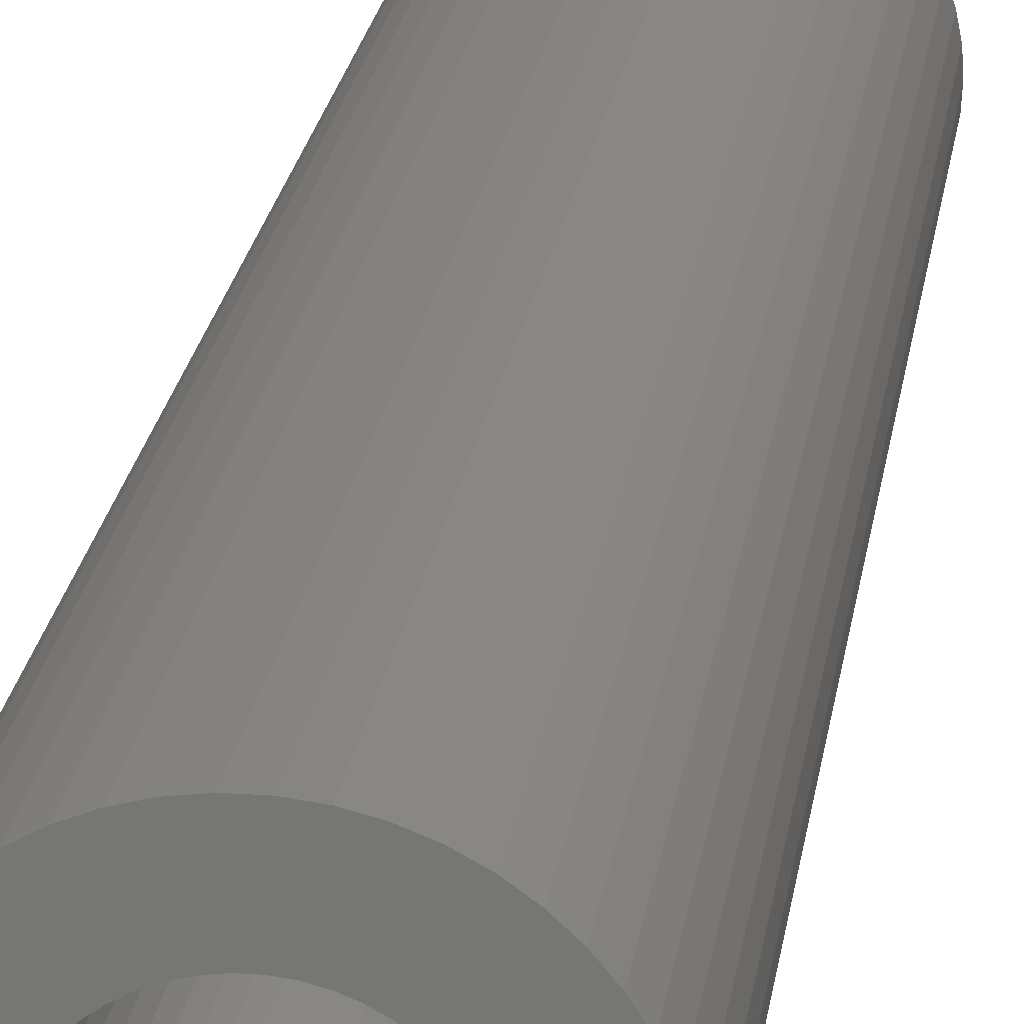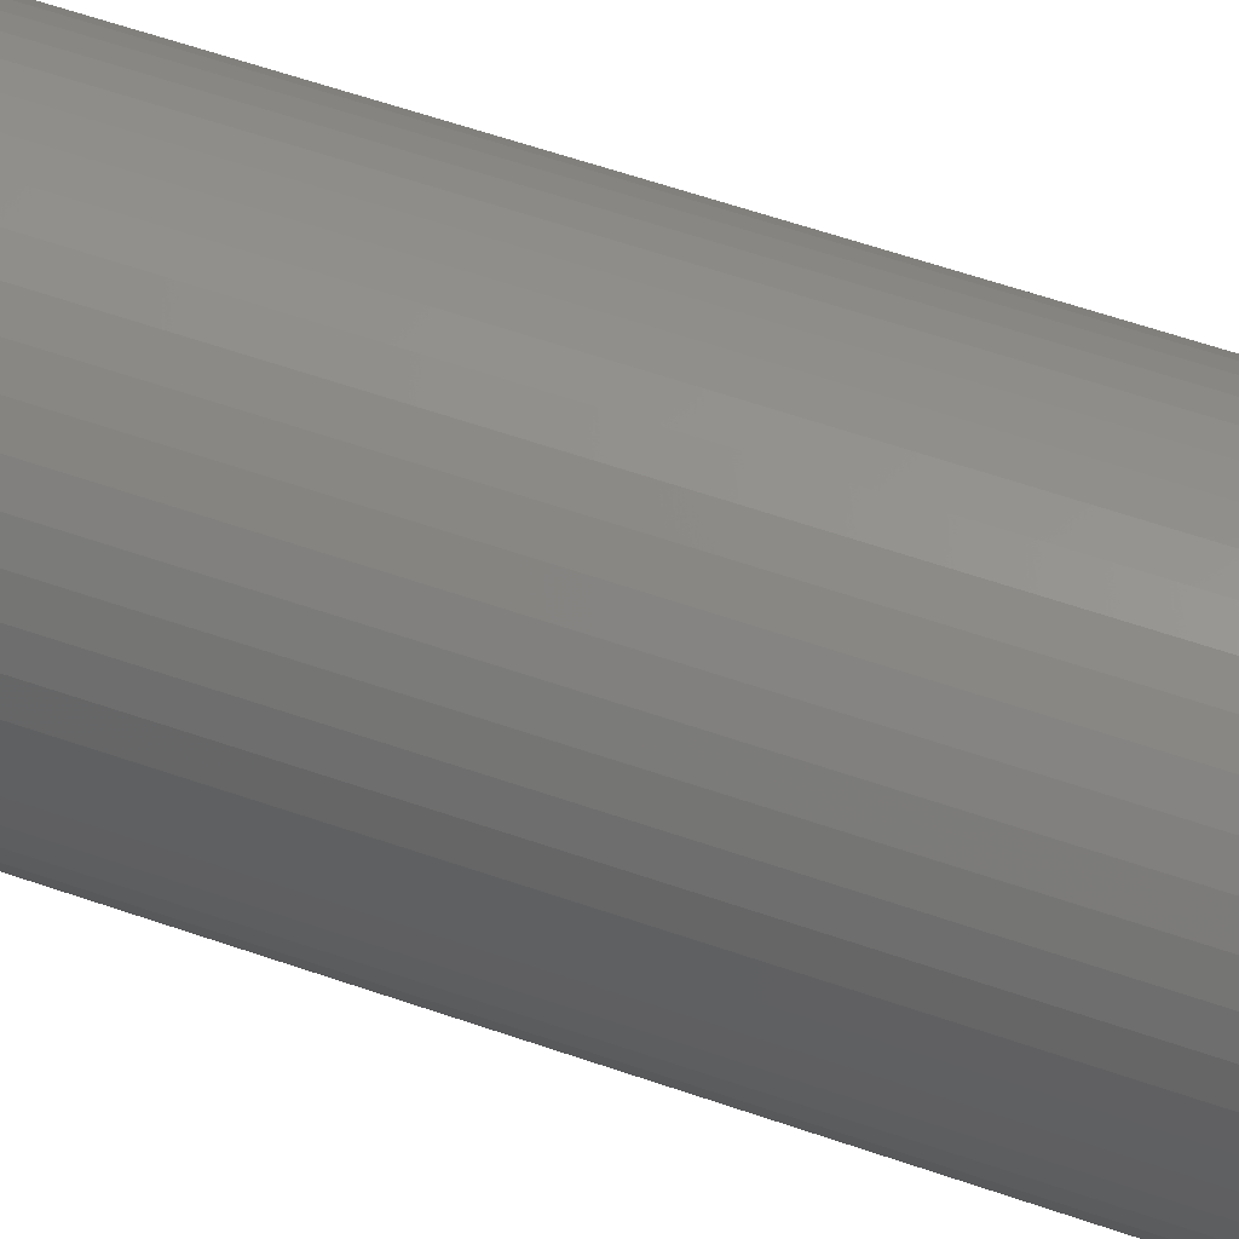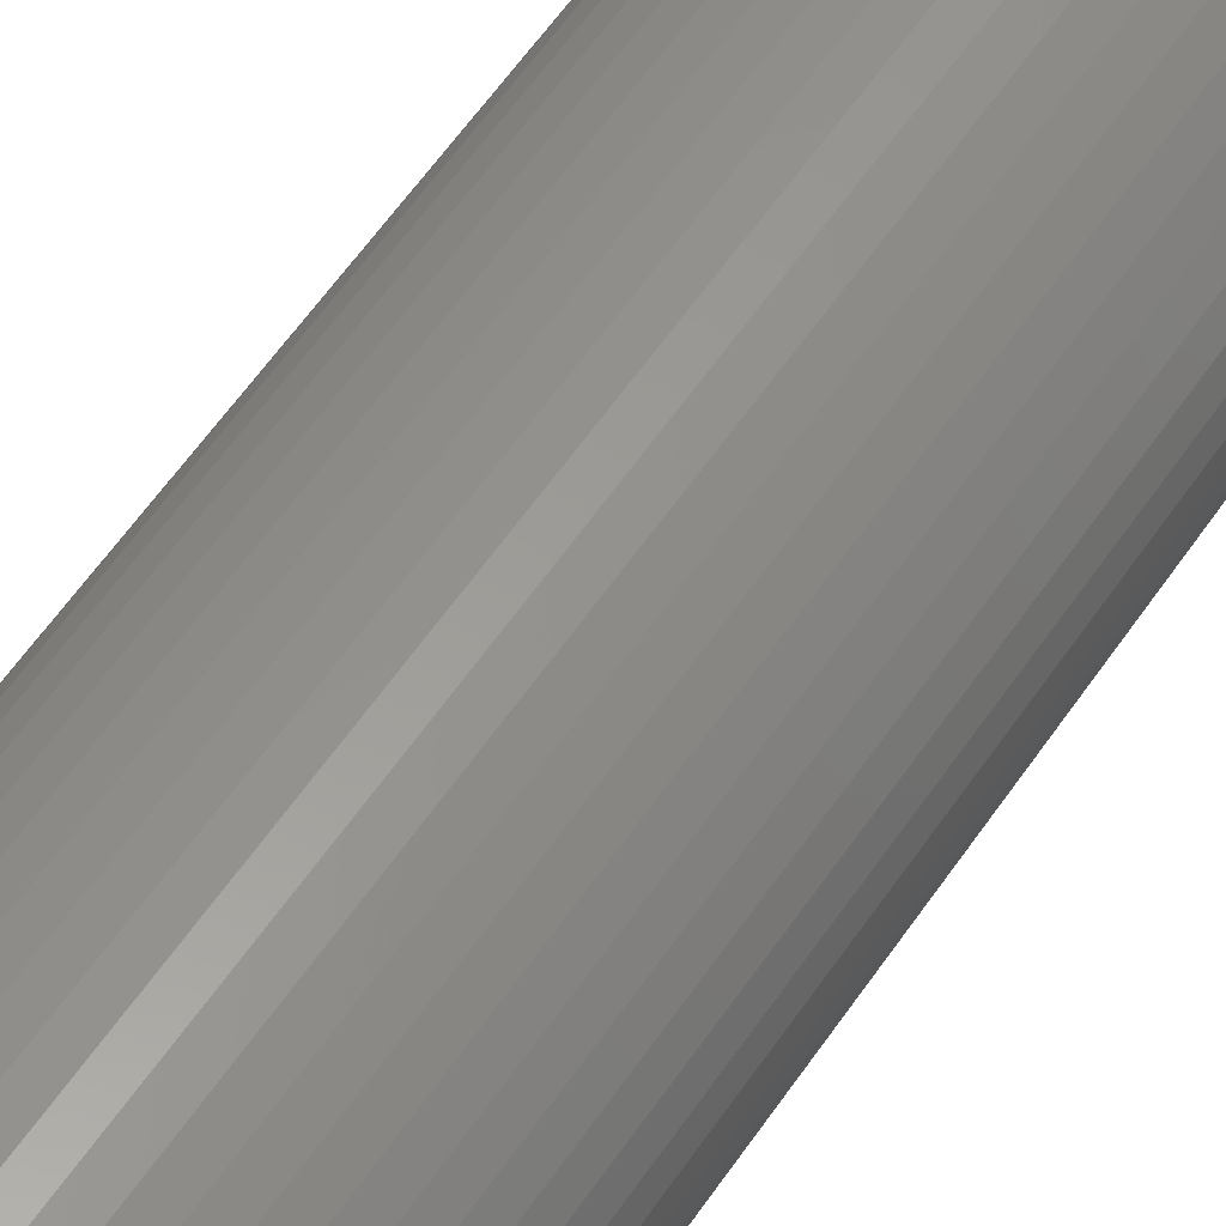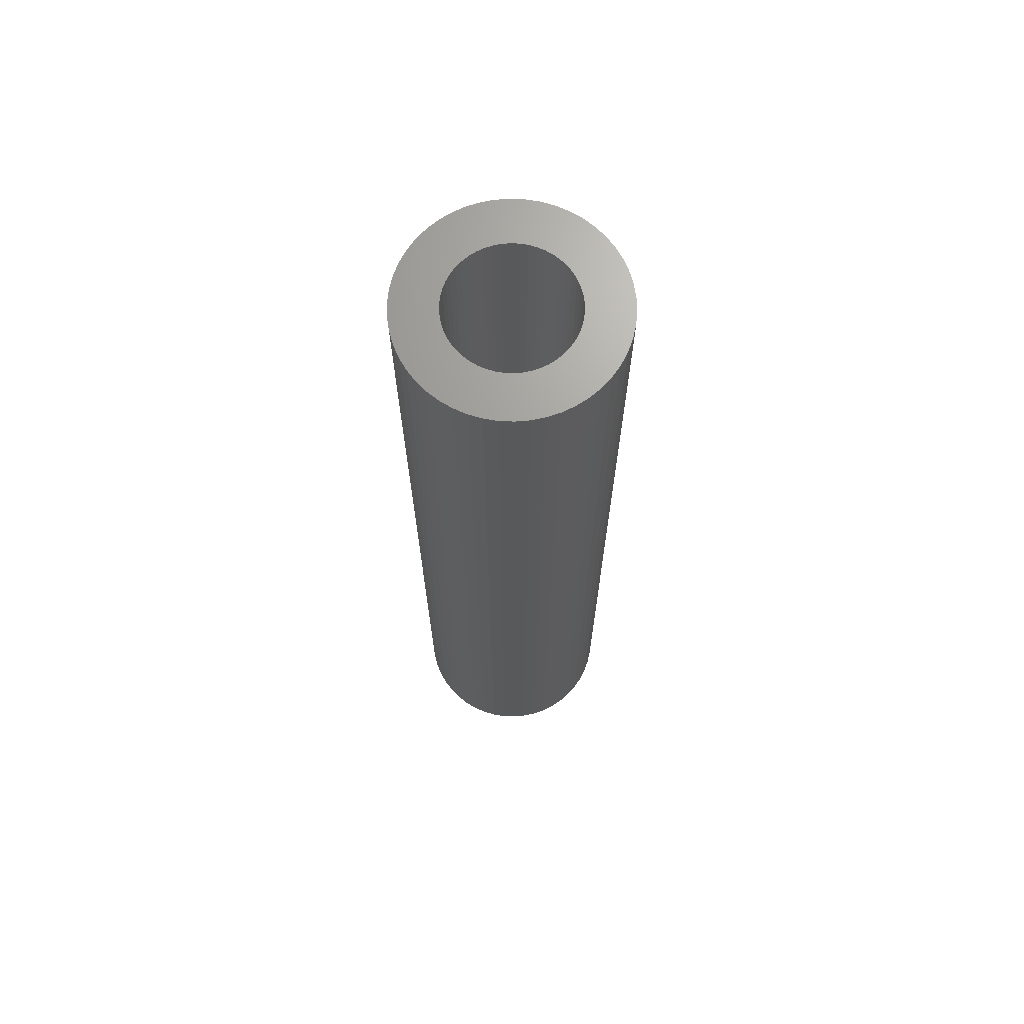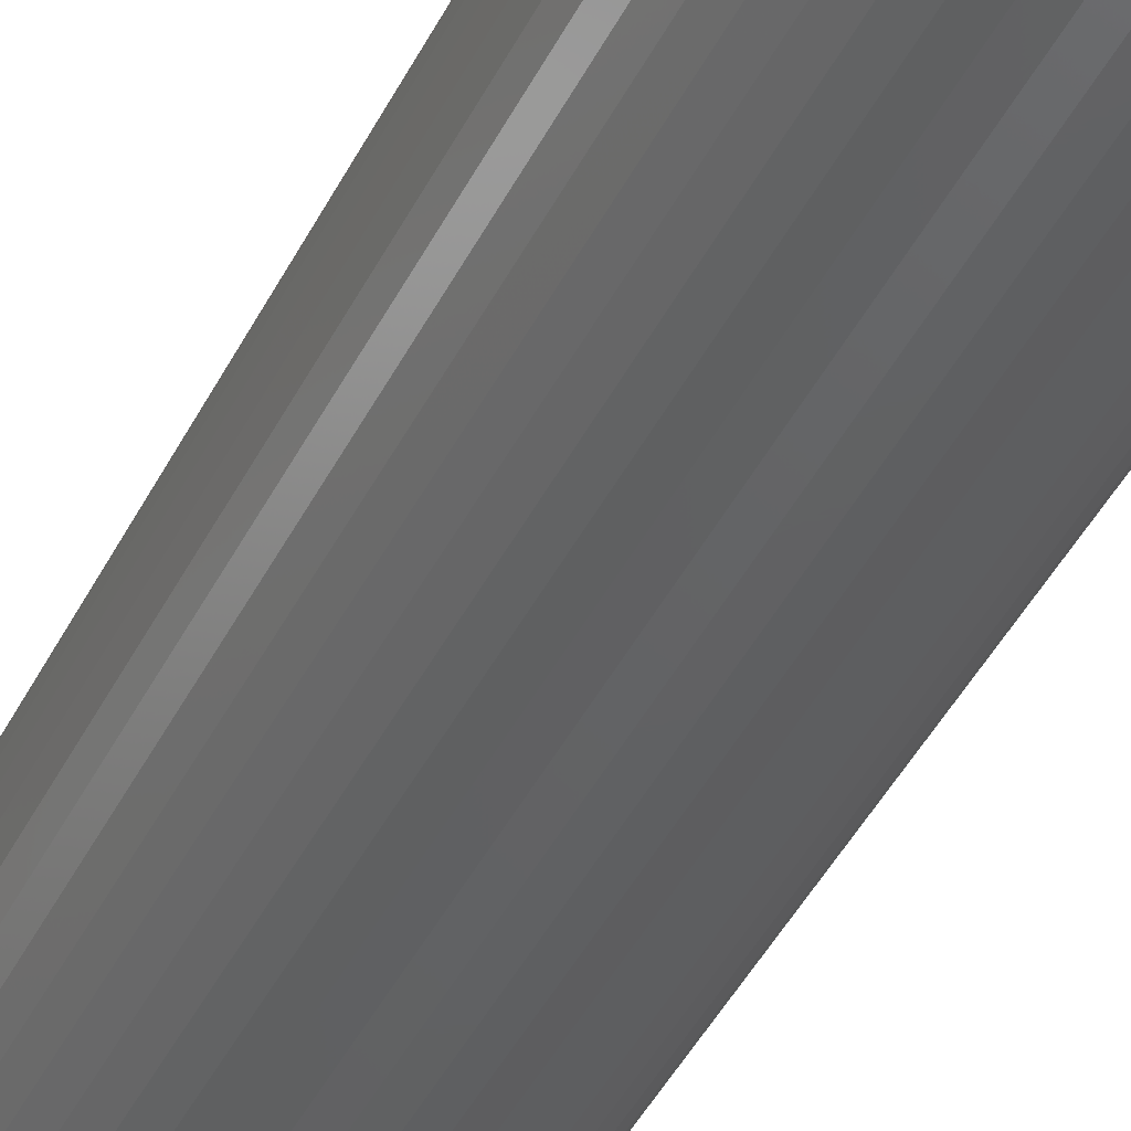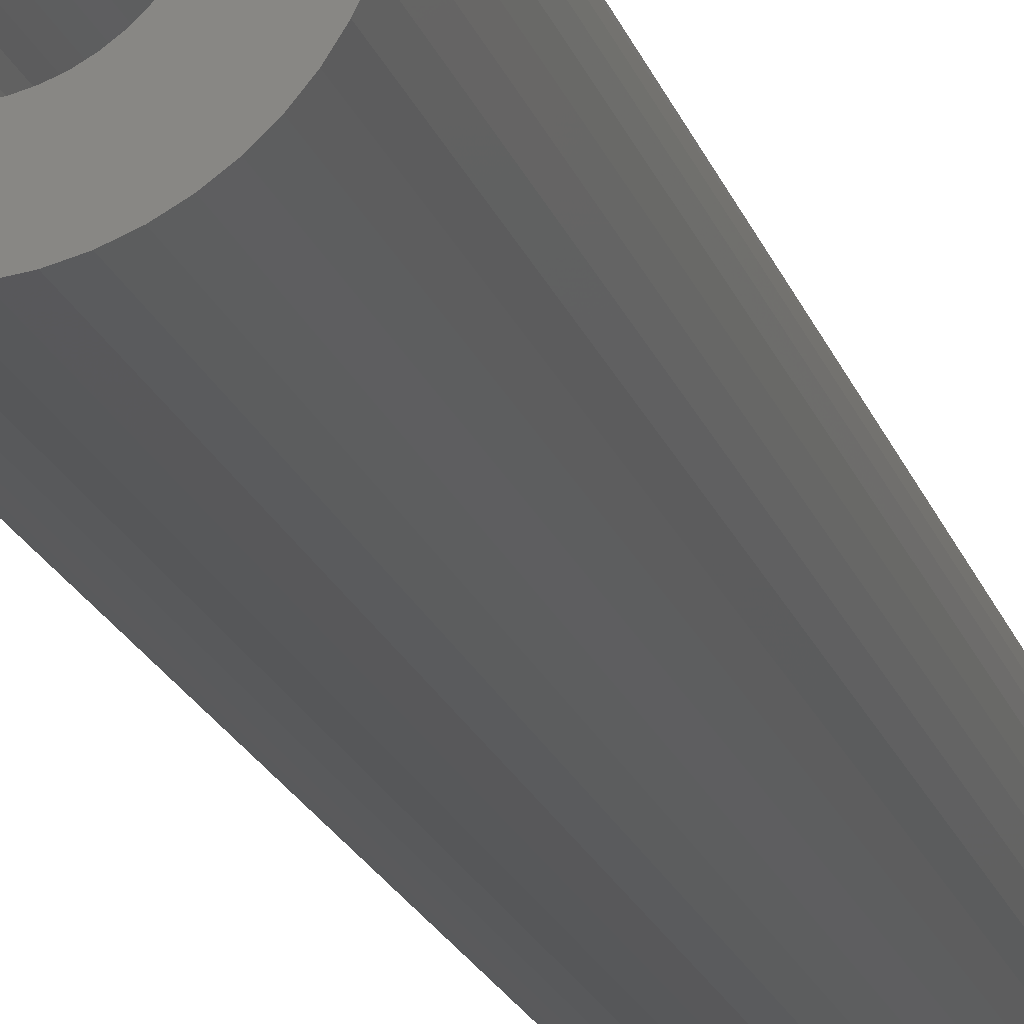
<metadata>
{"format":"stl","ext":"stl","renderer":"f3d","projection":"perspective","resolution":1024,"background":"white","views":[{"elev":20.1,"azim":7.2,"up":"+Y"},{"elev":51.4,"azim":-68.5,"up":"+Y"},{"elev":55.6,"azim":-147.0,"up":"+Y"},{"elev":68.7,"azim":38.4,"up":"+Z"},{"elev":-42.6,"azim":155.2,"up":"+Y"},{"elev":-19.2,"azim":15.3,"up":"+Y"}]}
</metadata>
<code>
# stl→obj: 200 verts, 400 faces
v 7.887 4.336 40.5
v 7.281 5.29 -40.5
v 7.281 5.29 40.5
v 7.887 4.336 -40.5
v 3.832 8.143 -40.5
v 2.781 8.56 40.5
v 3.832 8.143 40.5
v 2.781 8.56 -40.5
v -2.781 8.56 -40.5
v -3.832 8.143 40.5
v -2.781 8.56 40.5
v -3.832 8.143 -40.5
v -8.368 3.313 -40.5
v -7.887 4.336 40.5
v -7.887 4.336 -40.5
v -8.368 3.313 40.5
v 8.717 -2.238 40.5
v 8.929 -1.128 -40.5
v 8.929 -1.128 40.5
v 8.717 -2.238 -40.5
v 8.929 1.128 40.5
v 8.717 2.238 -40.5
v 8.717 2.238 40.5
v 8.929 1.128 -40.5
v 1.686 8.841 -40.5
v 0.5651 8.982 40.5
v 1.686 8.841 40.5
v 0.5651 8.982 -40.5
v 4.822 7.599 -40.5
v 4.822 7.599 40.5
v -8.929 1.128 -40.5
v -8.717 2.238 40.5
v -8.717 2.238 -40.5
v -8.929 1.128 40.5
v -7.281 5.29 -40.5
v -6.561 6.161 40.5
v -6.561 6.161 -40.5
v -7.281 5.29 40.5
v -1.686 8.841 -40.5
v -1.686 8.841 40.5
v -5.737 6.935 -40.5
v -5.737 6.935 40.5
v 9 0 40.5
v 9 0 -40.5
v 3.832 -8.143 -40.5
v 4.822 -7.599 40.5
v 3.832 -8.143 40.5
v 4.822 -7.599 -40.5
v 8.368 -3.313 40.5
v 8.368 -3.313 -40.5
v 6.561 6.161 -40.5
v 5.737 6.935 40.5
v 6.561 6.161 40.5
v 5.737 6.935 -40.5
v -0.5651 8.982 40.5
v -0.5651 8.982 -40.5
v -9 0 -40.5
v -9 0 40.5
v 5.25 0 40.5
v 5.209 0.658 40.5
v 5.085 1.306 40.5
v 8.368 3.313 40.5
v 5.209 -0.658 40.5
v 4.881 1.933 40.5
v 4.601 2.529 40.5
v 5.085 -1.306 40.5
v 4.247 3.086 40.5
v 3.827 3.594 40.5
v 4.881 -1.933 40.5
v 7.887 -4.336 40.5
v 3.346 4.045 40.5
v 2.813 4.433 40.5
v 2.235 4.75 40.5
v 1.622 4.993 40.5
v 0.9838 5.157 40.5
v 0.3296 5.24 40.5
v -0.3296 5.24 40.5
v -0.9838 5.157 40.5
v -1.622 4.993 40.5
v -2.235 4.75 40.5
v -2.813 4.433 40.5
v -4.822 7.599 40.5
v -3.346 4.045 40.5
v -3.827 3.594 40.5
v -4.247 3.086 40.5
v -4.601 2.529 40.5
v -4.881 1.933 40.5
v 4.601 -2.529 40.5
v 7.281 -5.29 40.5
v 4.247 -3.086 40.5
v 6.561 -6.161 40.5
v 3.827 -3.594 40.5
v 5.737 -6.935 40.5
v 3.346 -4.045 40.5
v 2.813 -4.433 40.5
v 2.235 -4.75 40.5
v 2.781 -8.56 40.5
v 1.622 -4.993 40.5
v 1.686 -8.841 40.5
v 0.9838 -5.157 40.5
v 0.5651 -8.982 40.5
v 0.3296 -5.24 40.5
v -0.3296 -5.24 40.5
v -0.5651 -8.982 40.5
v -0.9838 -5.157 40.5
v -1.686 -8.841 40.5
v -1.622 -4.993 40.5
v -2.781 -8.56 40.5
v -2.235 -4.75 40.5
v -3.832 -8.143 40.5
v -2.813 -4.433 40.5
v -4.822 -7.599 40.5
v -3.346 -4.045 40.5
v -5.737 -6.935 40.5
v -3.827 -3.594 40.5
v -6.561 -6.161 40.5
v -4.247 -3.086 40.5
v -7.281 -5.29 40.5
v -4.601 -2.529 40.5
v -7.887 -4.336 40.5
v -4.881 -1.933 40.5
v -8.368 -3.313 40.5
v -5.085 -1.306 40.5
v -8.717 -2.238 40.5
v -5.209 -0.658 40.5
v -8.929 -1.128 40.5
v -5.25 0 40.5
v -5.085 1.306 40.5
v -5.209 0.658 40.5
v -4.822 7.599 -40.5
v 7.887 -4.336 -40.5
v 7.281 -5.29 -40.5
v -0.5651 -8.982 -40.5
v 0.5651 -8.982 -40.5
v 5.25 0 -40.5
v 5.209 -0.658 -40.5
v 5.085 -1.306 -40.5
v 5.209 0.658 -40.5
v 4.881 -1.933 -40.5
v 4.601 -2.529 -40.5
v 5.085 1.306 -40.5
v 4.247 -3.086 -40.5
v 6.561 -6.161 -40.5
v 8.368 3.313 -40.5
v 3.827 -3.594 -40.5
v 5.737 -6.935 -40.5
v 4.881 1.933 -40.5
v 3.346 -4.045 -40.5
v 2.813 -4.433 -40.5
v 2.235 -4.75 -40.5
v 2.781 -8.56 -40.5
v 1.622 -4.993 -40.5
v 1.686 -8.841 -40.5
v 0.9838 -5.157 -40.5
v 0.3296 -5.24 -40.5
v -0.3296 -5.24 -40.5
v -0.9838 -5.157 -40.5
v -1.686 -8.841 -40.5
v -1.622 -4.993 -40.5
v -2.781 -8.56 -40.5
v -2.235 -4.75 -40.5
v -3.832 -8.143 -40.5
v -2.813 -4.433 -40.5
v -4.822 -7.599 -40.5
v -3.346 -4.045 -40.5
v -5.737 -6.935 -40.5
v -3.827 -3.594 -40.5
v -6.561 -6.161 -40.5
v -4.247 -3.086 -40.5
v -7.281 -5.29 -40.5
v -4.601 -2.529 -40.5
v -7.887 -4.336 -40.5
v -4.881 -1.933 -40.5
v 4.601 2.529 -40.5
v 4.247 3.086 -40.5
v 3.827 3.594 -40.5
v 3.346 4.045 -40.5
v 2.813 4.433 -40.5
v 2.235 4.75 -40.5
v 1.622 4.993 -40.5
v 0.9838 5.157 -40.5
v 0.3296 5.24 -40.5
v -0.3296 5.24 -40.5
v -0.9838 5.157 -40.5
v -1.622 4.993 -40.5
v -2.235 4.75 -40.5
v -2.813 4.433 -40.5
v -3.346 4.045 -40.5
v -3.827 3.594 -40.5
v -4.247 3.086 -40.5
v -4.601 2.529 -40.5
v -4.881 1.933 -40.5
v -5.085 1.306 -40.5
v -5.209 0.658 -40.5
v -5.25 0 -40.5
v -8.368 -3.313 -40.5
v -5.085 -1.306 -40.5
v -8.717 -2.238 -40.5
v -5.209 -0.658 -40.5
v -8.929 -1.128 -40.5
f 1 2 3
f 2 1 4
f 5 6 7
f 6 5 8
f 9 10 11
f 10 9 12
f 13 14 15
f 14 13 16
f 17 18 19
f 18 17 20
f 21 22 23
f 22 21 24
f 25 26 27
f 26 25 28
f 29 7 30
f 7 29 5
f 31 32 33
f 32 31 34
f 35 36 37
f 36 35 38
f 39 11 40
f 11 39 9
f 41 36 42
f 36 41 37
f 43 24 21
f 24 43 44
f 45 46 47
f 46 45 48
f 49 20 17
f 20 49 50
f 51 52 53
f 52 51 54
f 28 55 26
f 55 28 56
f 8 27 6
f 27 8 25
f 54 30 52
f 30 54 29
f 57 34 31
f 34 57 58
f 59 43 21
f 60 21 23
f 43 59 19
f 61 23 62
f 63 19 59
f 64 62 1
f 19 63 17
f 65 1 3
f 66 17 63
f 67 3 53
f 17 66 49
f 68 53 52
f 69 49 66
f 49 69 70
f 21 60 59
f 23 61 60
f 62 64 61
f 71 52 30
f 1 65 64
f 3 67 65
f 72 30 7
f 53 68 67
f 52 71 68
f 30 72 71
f 73 7 6
f 7 73 72
f 74 6 27
f 6 74 73
f 27 75 74
f 26 75 27
f 26 76 75
f 26 77 76
f 55 77 26
f 55 78 77
f 40 78 55
f 78 40 79
f 11 79 40
f 79 11 80
f 10 80 11
f 80 10 81
f 82 81 10
f 81 82 83
f 42 83 82
f 83 42 84
f 36 84 42
f 84 36 85
f 38 85 36
f 85 38 86
f 14 86 38
f 86 14 87
f 88 70 69
f 70 88 89
f 90 89 88
f 89 90 91
f 92 91 90
f 91 92 93
f 94 93 92
f 93 94 46
f 95 46 94
f 46 95 47
f 96 47 95
f 47 96 97
f 98 97 96
f 97 98 99
f 100 99 98
f 100 101 99
f 102 101 100
f 103 101 102
f 103 104 101
f 105 104 103
f 106 105 107
f 105 106 104
f 108 107 109
f 107 108 106
f 110 109 111
f 112 111 113
f 114 113 115
f 109 110 108
f 116 115 117
f 118 117 119
f 111 112 110
f 120 119 121
f 122 121 123
f 124 123 125
f 126 125 127
f 16 87 14
f 113 114 112
f 87 16 128
f 115 116 114
f 32 128 16
f 117 118 116
f 128 32 129
f 119 120 118
f 34 129 32
f 121 122 120
f 129 34 127
f 123 124 122
f 58 127 34
f 125 126 124
f 127 58 126
f 33 16 13
f 16 33 32
f 15 38 35
f 38 15 14
f 56 40 55
f 40 56 39
f 130 42 82
f 42 130 41
f 12 82 10
f 82 12 130
f 89 131 70
f 131 89 132
f 133 101 104
f 101 133 134
f 135 44 18
f 136 18 20
f 44 135 24
f 137 20 50
f 138 24 135
f 139 50 131
f 24 138 22
f 140 131 132
f 141 22 138
f 142 132 143
f 22 141 144
f 145 143 146
f 147 144 141
f 144 147 4
f 18 136 135
f 20 137 136
f 50 139 137
f 148 146 48
f 131 140 139
f 132 142 140
f 149 48 45
f 143 145 142
f 146 148 145
f 48 149 148
f 150 45 151
f 45 150 149
f 152 151 153
f 151 152 150
f 153 154 152
f 134 154 153
f 134 155 154
f 134 156 155
f 133 156 134
f 133 157 156
f 158 157 133
f 157 158 159
f 160 159 158
f 159 160 161
f 162 161 160
f 161 162 163
f 164 163 162
f 163 164 165
f 166 165 164
f 165 166 167
f 168 167 166
f 167 168 169
f 170 169 168
f 169 170 171
f 172 171 170
f 171 172 173
f 174 4 147
f 4 174 2
f 175 2 174
f 2 175 51
f 176 51 175
f 51 176 54
f 177 54 176
f 54 177 29
f 178 29 177
f 29 178 5
f 179 5 178
f 5 179 8
f 180 8 179
f 8 180 25
f 181 25 180
f 181 28 25
f 182 28 181
f 183 28 182
f 183 56 28
f 184 56 183
f 39 184 185
f 184 39 56
f 9 185 186
f 185 9 39
f 12 186 187
f 130 187 188
f 41 188 189
f 186 12 9
f 37 189 190
f 35 190 191
f 187 130 12
f 15 191 192
f 13 192 193
f 33 193 194
f 31 194 195
f 196 173 172
f 188 41 130
f 173 196 197
f 189 37 41
f 198 197 196
f 190 35 37
f 197 198 199
f 191 15 35
f 200 199 198
f 192 13 15
f 199 200 195
f 193 33 13
f 57 195 200
f 194 31 33
f 195 57 31
f 134 99 101
f 99 134 153
f 62 4 1
f 4 62 144
f 23 144 62
f 144 23 22
f 3 51 53
f 51 3 2
f 19 44 43
f 44 19 18
f 91 132 89
f 132 91 143
f 70 50 49
f 50 70 131
f 200 58 57
f 58 200 126
f 170 120 172
f 120 170 118
f 172 122 196
f 122 172 120
f 151 47 97
f 47 151 45
f 153 97 99
f 97 153 151
f 146 91 93
f 91 146 143
f 162 108 110
f 108 162 160
f 160 106 108
f 106 160 158
f 158 104 106
f 104 158 133
f 168 118 170
f 118 168 116
f 168 114 116
f 114 168 166
f 48 93 46
f 93 48 146
f 196 124 198
f 124 196 122
f 198 126 200
f 126 198 124
f 164 110 112
f 110 164 162
f 166 112 114
f 112 166 164
f 174 67 175
f 67 174 65
f 180 73 74
f 73 180 179
f 186 79 80
f 79 186 185
f 87 191 86
f 191 87 192
f 137 63 136
f 63 137 66
f 138 61 141
f 61 138 60
f 177 68 71
f 68 177 176
f 183 76 77
f 76 183 182
f 179 72 73
f 72 179 178
f 127 194 129
f 194 127 195
f 85 189 84
f 189 85 190
f 187 80 81
f 80 187 186
f 185 78 79
f 78 185 184
f 135 60 138
f 60 135 59
f 165 115 113
f 115 165 167
f 119 173 121
f 173 119 171
f 149 96 95
f 96 149 150
f 175 68 176
f 68 175 67
f 181 74 75
f 74 181 180
f 182 75 76
f 75 182 181
f 178 71 72
f 71 178 177
f 128 192 87
f 192 128 193
f 129 193 128
f 193 129 194
f 86 190 85
f 190 86 191
f 184 77 78
f 77 184 183
f 188 81 83
f 81 188 187
f 189 83 84
f 83 189 188
f 136 59 135
f 59 136 63
f 155 103 102
f 103 155 156
f 117 171 119
f 171 117 169
f 154 102 100
f 102 154 155
f 147 65 174
f 65 147 64
f 141 64 147
f 64 141 61
f 140 69 139
f 69 140 88
f 139 66 137
f 66 139 69
f 121 197 123
f 197 121 173
f 123 199 125
f 199 123 197
f 125 195 127
f 195 125 199
f 115 169 117
f 169 115 167
f 150 98 96
f 98 150 152
f 152 100 98
f 100 152 154
f 148 95 94
f 95 148 149
f 142 88 140
f 88 142 90
f 145 90 142
f 90 145 92
f 156 105 103
f 105 156 157
f 161 111 109
f 111 161 163
f 145 94 92
f 94 145 148
f 163 113 111
f 113 163 165
f 157 107 105
f 107 157 159
f 159 109 107
f 109 159 161

</code>
